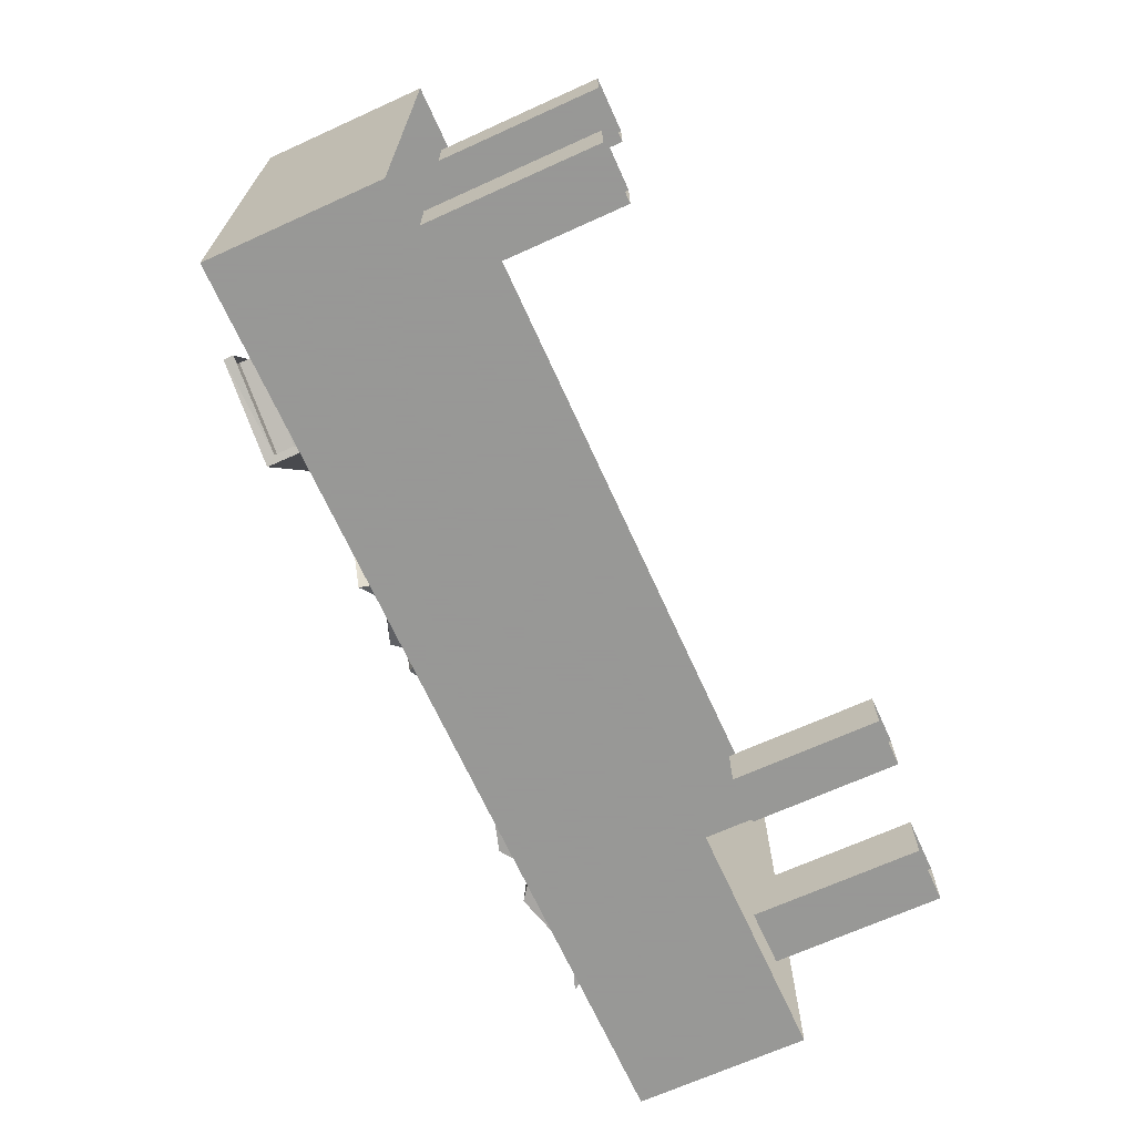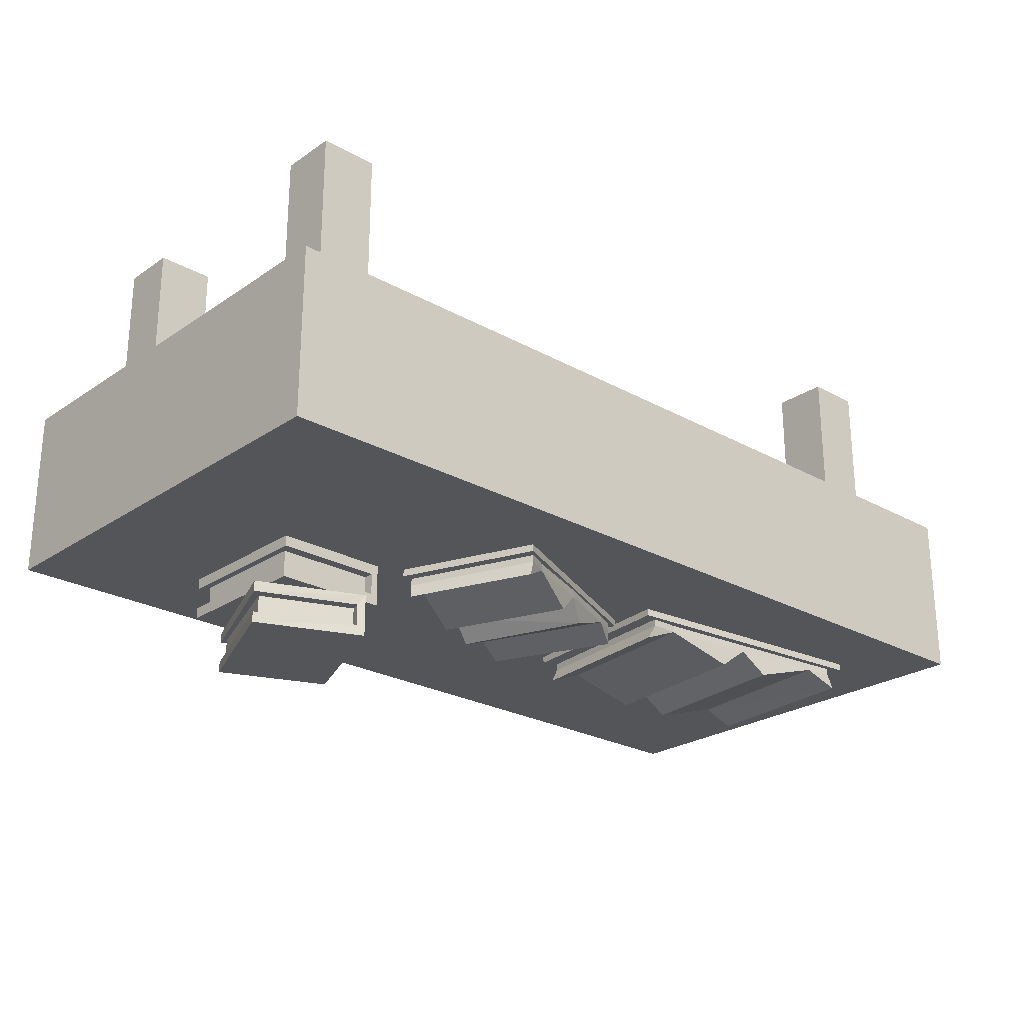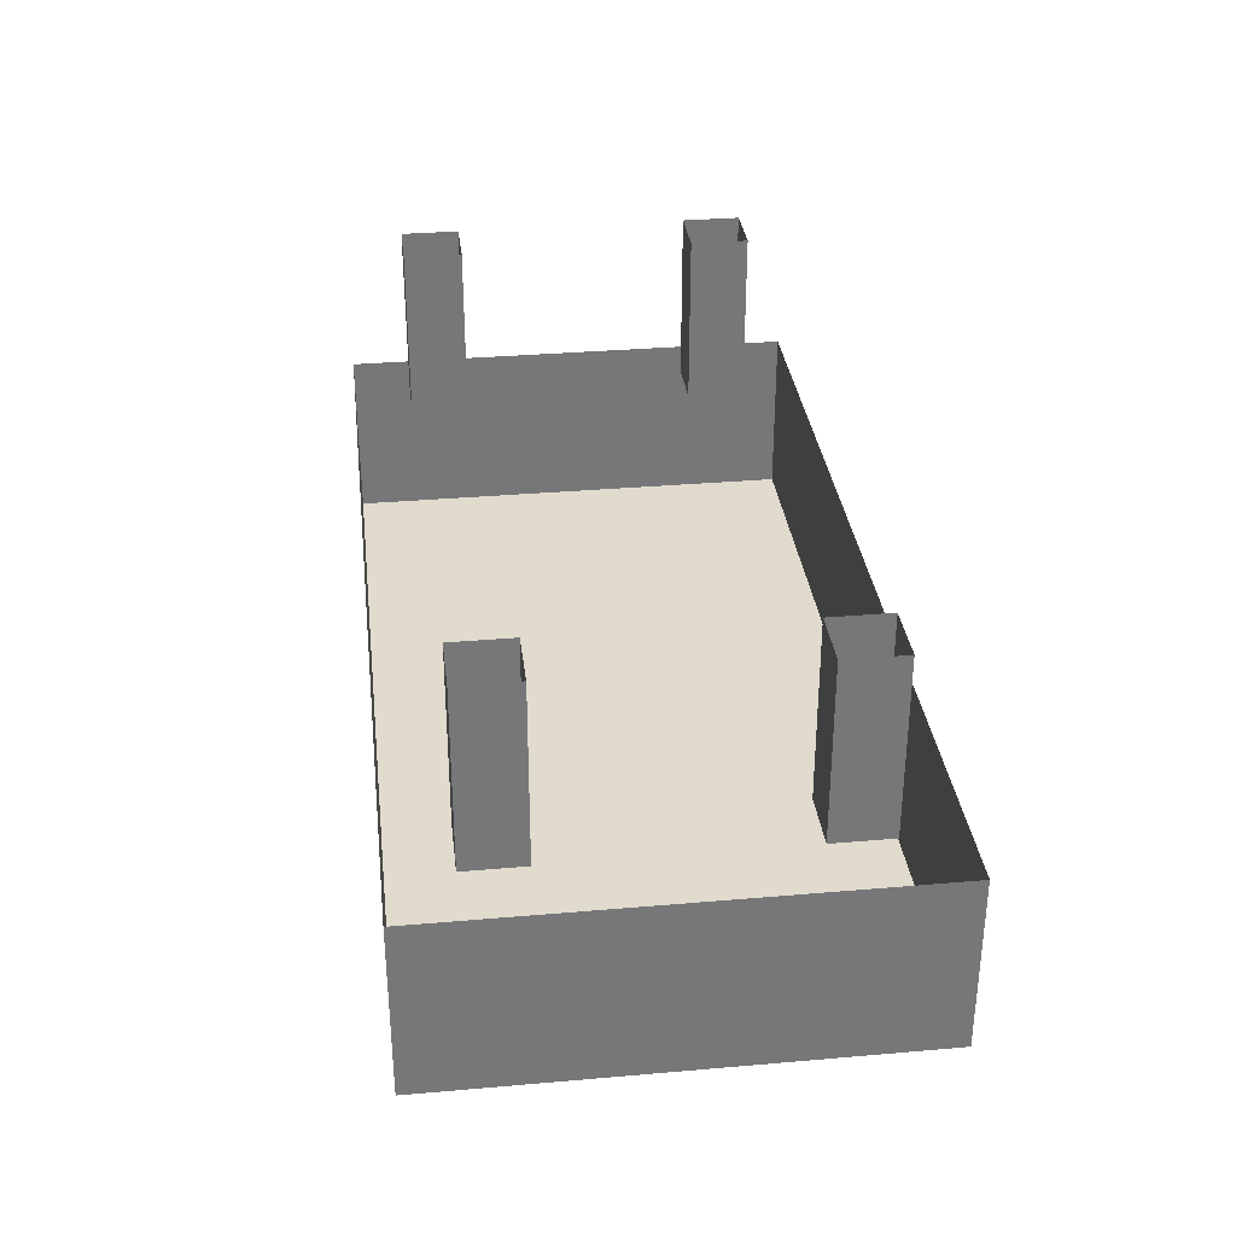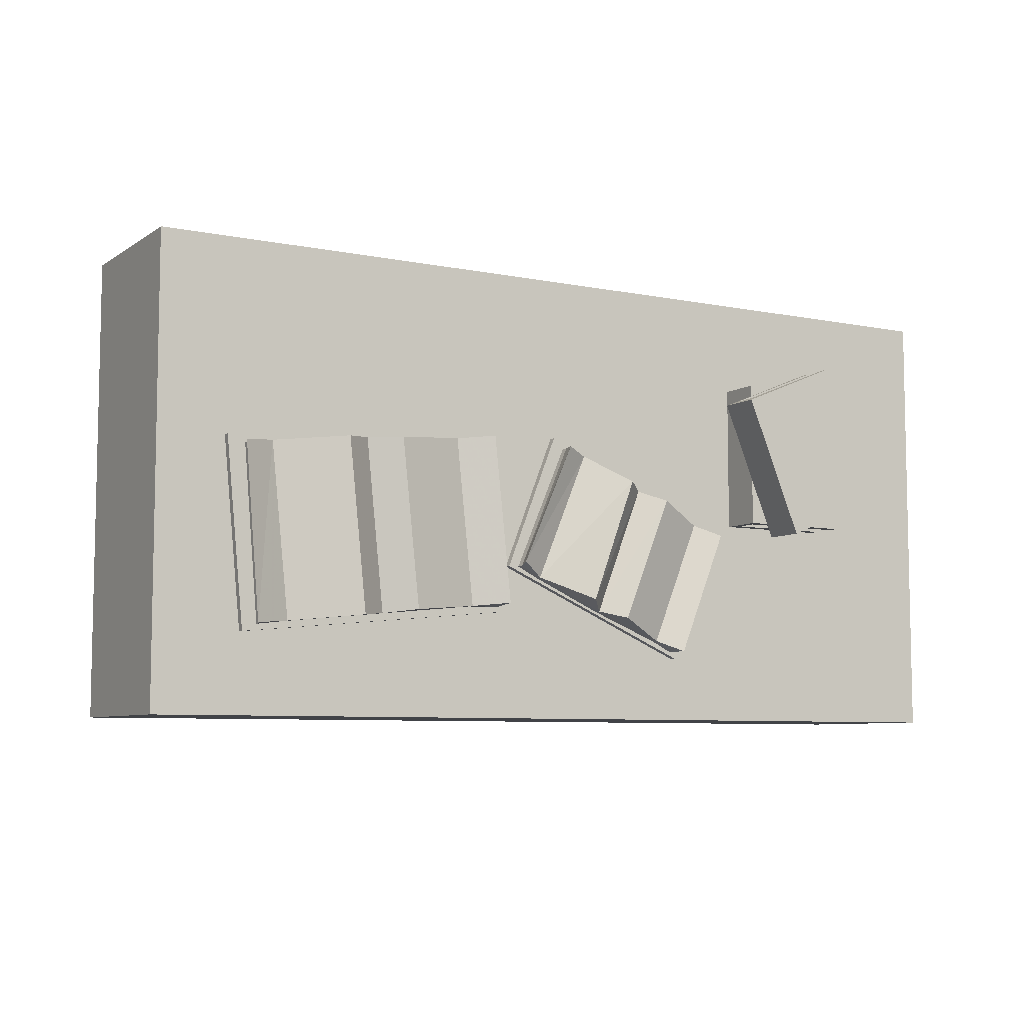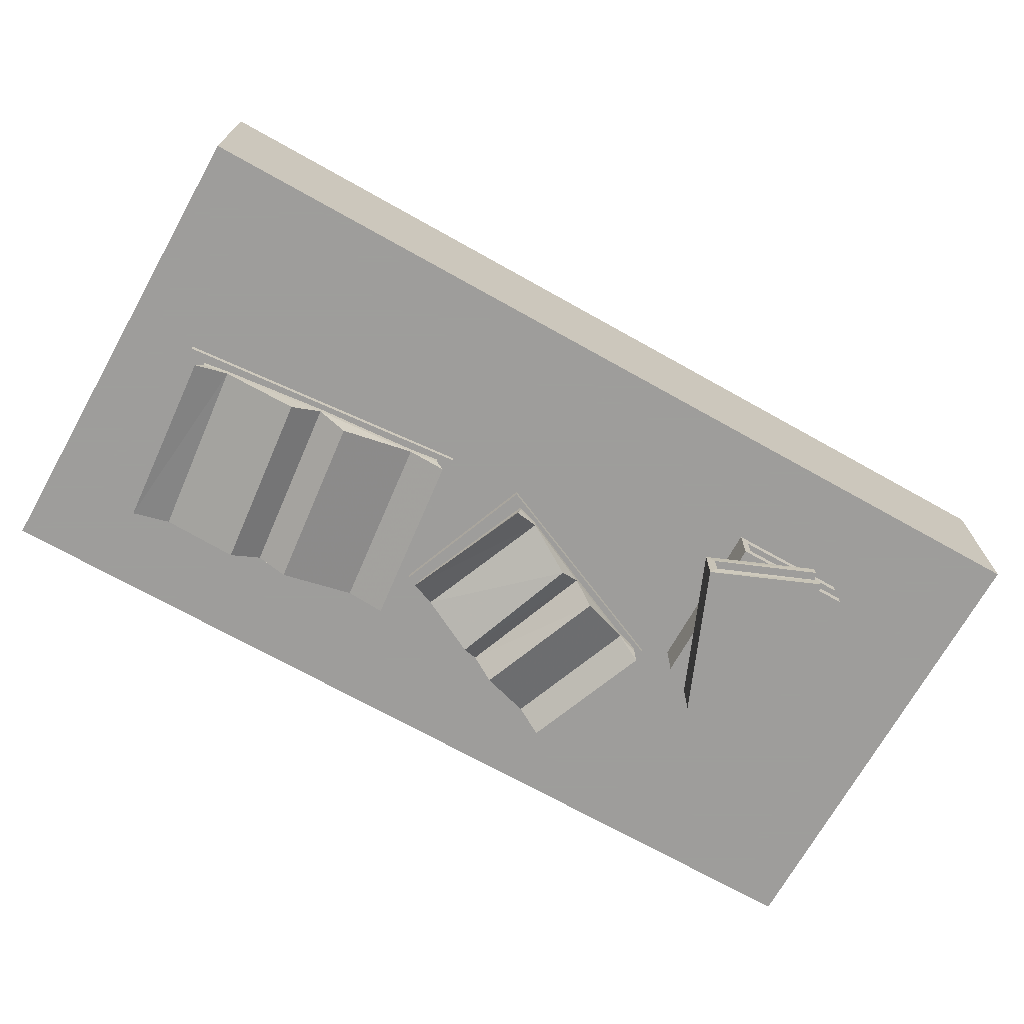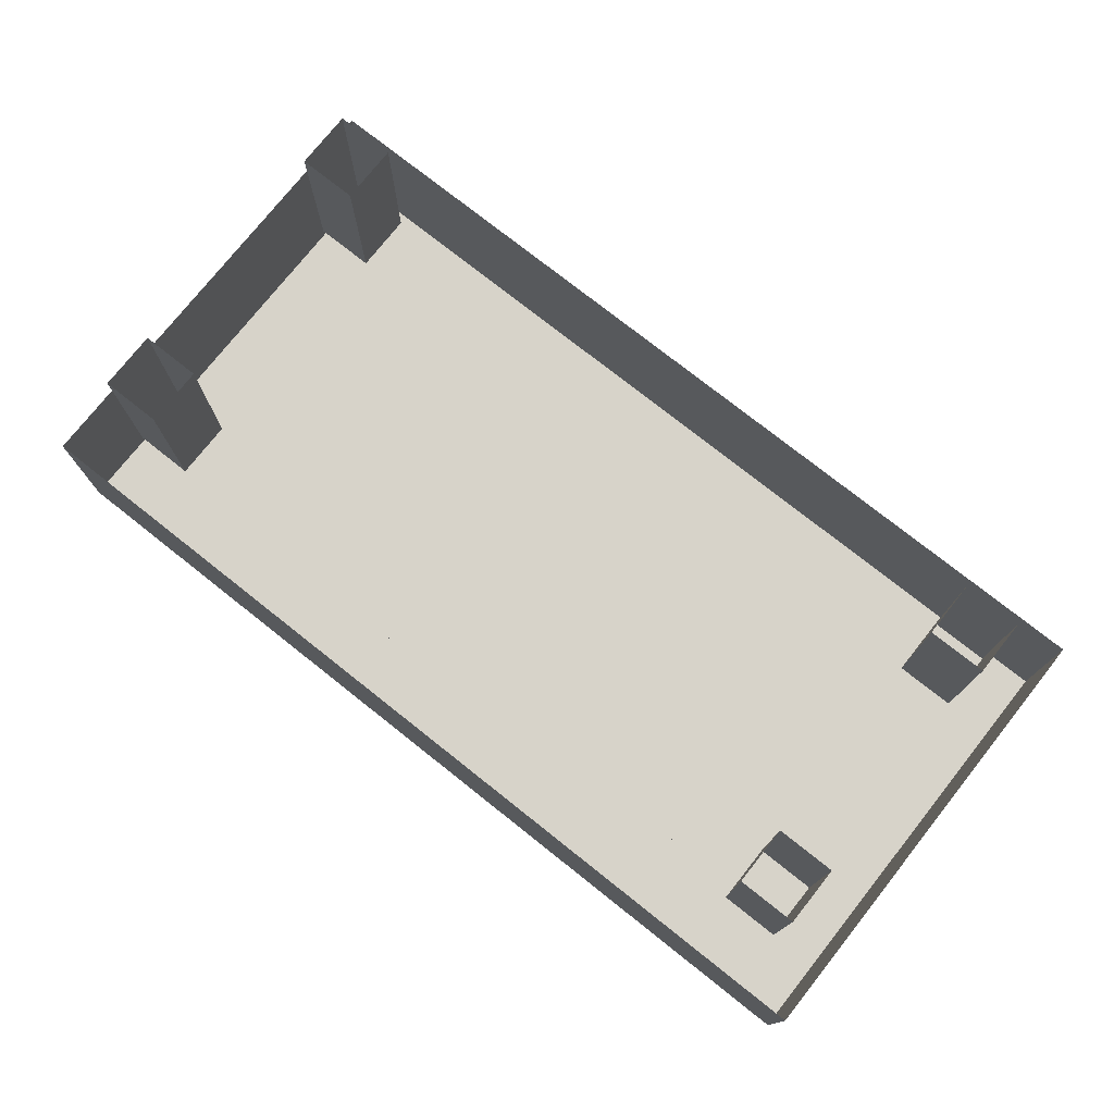
<metadata>
{"format":"obj","ext":"obj","renderer":"f3d","projection":"perspective","resolution":1024,"background":"white","views":[{"elev":-68.4,"azim":114.4,"up":"+Z"},{"elev":-24.7,"azim":137.7,"up":"+Y"},{"elev":33.2,"azim":-96.8,"up":"+Y"},{"elev":-7.1,"azim":-30.2,"up":"+Z"},{"elev":-70.7,"azim":-29.3,"up":"+Y"},{"elev":76.1,"azim":-141.6,"up":"+Y"}]}
</metadata>
<code>
v 0.875 -0.625 0.5
v 0.875 -0.5 0.5
v -0.875 -0.5 0.5
v -0.875 -0.625 0.5
v 1 -0.75 0.5
v 1 -0.375 0.5
v -1 -0.375 0.5
v -1 -0.75 0.5
v 0.875 -0.75 0.375
v 0.875 -0.75 -0.375
v 1 -0.75 -0.5
v 1 -0.625 0.375
v 1 -0.5 0.375
v 1 -0.375 -0.5
v 1 -0.5 -0.375
v 1 -0.625 -0.375
v 0.875 -0.5 -0.5
v -1 -0.375 -0.5
v -0.875 -0.5 -0.5
v -1 -0.75 -0.5
v -1 -0.5 -0.375
v -1 -0.5 0.375
v -1 -0.625 0.375
v -1 -0.625 -0.375
v -0.875 -0.75 -0.375
v -0.875 -0.75 0.375
v 0.875 -0.625 -0.5
v -0.875 -0.625 -0.5
v -0.875 -0.375 -0.375
v -0.875 -0.375 -0.25
v -0.875 0 -0.25
v -0.875 0 -0.375
v -0.75 -0.375 -0.375
v -0.75 0 -0.375
v -0.75 -0.375 -0.25
v -0.75 0 -0.25
v -0.875 -0.375 0.25
v -0.875 -0.375 0.375
v -0.875 0 0.375
v -0.875 0 0.25
v -0.75 -0.375 0.25
v -0.75 0 0.25
v -0.75 -0.375 0.375
v -0.75 0 0.375
v 0.75 -0.375 0.25
v 0.75 -0.375 0.375
v 0.75 0 0.375
v 0.75 0 0.25
v 0.875 -0.375 0.25
v 0.875 0 0.25
v 0.875 -0.375 0.375
v 0.875 0 0.375
v 0.75 -0.375 -0.375
v 0.75 -0.375 -0.25
v 0.75 0 -0.25
v 0.75 0 -0.375
v 0.875 -0.375 -0.375
v 0.875 0 -0.375
v 0.875 -0.375 -0.25
v 0.875 0 -0.25
v -0.7578 -0.7812 0.07031
v -0.6016 -0.8281 0.08594
v -0.5391 -0.7812 0.09375
v -0.5391 -0.7656 0.09375
v -0.7578 -0.7656 0.07031
v -0.8125 -0.7812 0.0625
v -0.8281 -0.8125 0.0625
v -0.7969 -0.8125 -0.3125
v -0.7188 -0.7812 -0.3047
v -0.5625 -0.8281 -0.2891
v -0.5 -0.7812 -0.2812
v -0.4766 -0.8281 0.09375
v -0.3203 -0.7812 0.1094
v -0.3203 -0.7656 0.1094
v -0.7188 -0.7656 -0.3047
v -0.5 -0.7656 -0.2812
v -0.2812 -0.7812 -0.2578
v -0.4375 -0.8281 -0.2734
v -0.2422 -0.8125 0.1172
v -0.2578 -0.7812 0.1172
v -0.2578 -0.7656 0.1172
v -0.7812 -0.7812 -0.3125
v -0.7812 -0.7656 -0.3125
v -0.8125 -0.7656 0.0625
v -0.2188 -0.7812 -0.2578
v -0.2031 -0.8125 -0.25
v -0.2812 -0.7656 -0.2578
v -0.2188 -0.7656 -0.2578
v -0.8516 -0.75 0.07812
v -0.8125 -0.75 -0.3281
v -0.8125 -0.7656 -0.3281
v -0.8516 -0.7656 0.07812
v -0.2266 -0.75 0.1328
v -0.2266 -0.7656 0.1328
v -0.1875 -0.75 -0.2656
v -0.1875 -0.7656 -0.2656
v 0.007812 -0.7812 0.09375
v 0.1094 -0.8281 0.03906
v 0.1562 -0.7812 0.02344
v 0.1562 -0.7656 0.02344
v 0.007812 -0.7656 0.09375
v -0.03906 -0.7812 0.1094
v -0.04688 -0.8125 0.1094
v -0.1641 -0.8125 -0.1562
v -0.1094 -0.7812 -0.1875
v 0.007812 -0.8281 -0.2344
v 0.04688 -0.7812 -0.2578
v 0.2031 -0.8281 0
v 0.3125 -0.7812 -0.04688
v 0.3125 -0.7656 -0.04688
v -0.1094 -0.7656 -0.1875
v 0.04688 -0.7656 -0.2578
v 0.2031 -0.7812 -0.3203
v 0.09375 -0.8281 -0.2734
v 0.3672 -0.8125 -0.07031
v 0.3594 -0.7812 -0.0625
v 0.3594 -0.7656 -0.0625
v -0.1562 -0.7812 -0.1641
v -0.1562 -0.7656 -0.1641
v -0.03906 -0.7656 0.1094
v 0.25 -0.7812 -0.3438
v 0.2578 -0.8125 -0.3438
v 0.2031 -0.7656 -0.3203
v 0.25 -0.7656 -0.3438
v -0.0625 -0.75 0.1328
v -0.1797 -0.75 -0.1641
v -0.1797 -0.7656 -0.1641
v -0.0625 -0.7656 0.1328
v 0.3828 -0.75 -0.0625
v 0.3828 -0.7656 -0.0625
v 0.2656 -0.75 -0.3594
v 0.2656 -0.7656 -0.3594
v 0.4531 -0.7734 -0.01562
v 0.4531 -0.7734 -0.03906
v 0.6875 -0.7734 -0.03906
v 0.6719 -0.7734 -0.01562
v 0.6719 -0.8203 -0.01562
v 0.4531 -0.8203 -0.01562
v 0.4531 -0.8203 -0.03906
v 0.4375 -0.8438 -0.03906
v 0.4375 -0.75 -0.03906
v 0.6875 -0.75 -0.03906
v 0.6875 -0.7734 0.2891
v 0.6719 -0.7734 0.2656
v 0.6719 -0.8203 0.2656
v 0.4531 -0.7734 0.2891
v 0.4531 -0.7734 0.2656
v 0.4531 -0.8203 0.2656
v 0.4531 -0.8203 0.2891
v 0.4375 -0.75 0.2891
v 0.4375 -0.8438 0.2891
v 0.6875 -0.8203 0.2891
v 0.6875 -0.8438 0.2891
v 0.6875 -0.8203 -0.03906
v 0.6875 -0.8438 -0.03906
v 0.6875 -0.75 0.2891
v 0.5 -0.8672 -0.03906
v 0.6953 -0.8672 0.03906
v 0.6953 -0.9141 0.03906
v 0.5 -0.9141 -0.03906
v 0.5078 -0.8672 -0.0625
v 0.7188 -0.8672 0.02344
v 0.5938 -0.8672 0.3281
v 0.5938 -0.8672 0.3047
v 0.5938 -0.9141 0.3047
v 0.3906 -0.9141 0.2188
v 0.3906 -0.8672 0.2188
v 0.3828 -0.9141 0.2422
v 0.3828 -0.8672 0.2422
v 0.3672 -0.8438 0.2344
v 0.3672 -0.9375 0.2344
v 0.5938 -0.9141 0.3281
v 0.5938 -0.9375 0.3281
v 0.7188 -0.9141 0.02344
v 0.7188 -0.9375 0.02344
v 0.5078 -0.9141 -0.0625
v 0.4922 -0.9375 -0.07031
v 0.4922 -0.8438 -0.07031
v 0.7188 -0.8438 0.02344
v 0.5938 -0.8438 0.3281
f 1 2 3
f 1 3 4
f 9 26 25
f 9 25 10
f 17 27 28
f 17 28 19
f 16 15 13
f 16 13 12
f 23 22 21
f 23 21 24
f 1 4 5
f 1 5 6
f 1 6 2
f 2 6 3
f 3 6 7
f 3 7 4
f 4 7 8
f 4 8 5
f 5 8 9
f 5 9 10
f 5 10 11
f 5 11 12
f 5 12 6
f 6 12 13
f 6 13 14
f 14 13 15
f 14 15 16
f 14 16 11
f 14 11 17
f 14 17 18
f 18 17 19
f 18 19 20
f 18 20 21
f 18 21 7
f 7 21 22
f 7 22 8
f 8 22 23
f 8 23 24
f 8 24 20
f 8 20 25
f 8 25 26
f 8 26 9
f 10 25 20
f 10 20 11
f 11 20 27
f 11 27 17
f 19 28 20
f 20 28 27
f 16 12 11
f 24 21 20
f 29 30 31
f 29 31 32
f 29 32 33
f 33 32 34
f 33 34 35
f 35 34 36
f 35 36 30
f 30 36 31
f 37 38 39
f 37 39 40
f 37 40 41
f 41 40 42
f 41 42 43
f 43 42 44
f 43 44 38
f 38 44 39
f 45 46 47
f 45 47 48
f 45 48 49
f 49 48 50
f 49 50 51
f 51 50 52
f 51 52 46
f 46 52 47
f 53 54 55
f 53 55 56
f 53 56 57
f 57 56 58
f 57 58 59
f 59 58 60
f 59 60 54
f 54 60 55
f 89 90 91
f 89 91 92
f 89 92 93
f 93 92 94
f 93 94 95
f 95 94 96
f 95 96 90
f 90 96 91
f 91 96 92
f 92 96 94
f 125 126 127
f 125 127 128
f 125 128 129
f 129 128 130
f 129 130 131
f 131 130 132
f 131 132 126
f 126 132 127
f 127 132 128
f 128 132 130
f 61 62 63
f 61 63 64
f 61 64 65
f 61 65 66
f 61 66 67
f 61 67 68
f 61 68 69
f 61 69 62
f 62 69 70
f 62 70 63
f 63 70 71
f 63 71 72
f 63 72 73
f 63 73 74
f 63 74 64
f 71 70 69
f 71 69 75
f 71 75 76
f 71 76 77
f 71 77 78
f 71 78 72
f 72 78 73
f 73 78 77
f 73 77 79
f 73 79 80
f 73 80 81
f 73 81 74
f 69 68 82
f 69 82 83
f 69 83 75
f 82 68 67
f 82 67 66
f 82 66 84
f 82 84 83
f 85 86 77
f 85 77 87
f 85 87 88
f 85 88 80
f 85 80 86
f 86 80 79
f 86 79 77
f 76 87 77
f 88 81 80
f 65 84 66
f 97 98 99
f 97 99 100
f 97 100 101
f 97 101 102
f 97 102 103
f 97 103 104
f 97 104 105
f 97 105 98
f 98 105 106
f 98 106 99
f 99 106 107
f 99 107 108
f 99 108 109
f 99 109 110
f 99 110 100
f 107 106 105
f 107 105 111
f 107 111 112
f 107 112 113
f 107 113 114
f 107 114 108
f 108 114 109
f 109 114 113
f 109 113 115
f 109 115 116
f 109 116 117
f 109 117 110
f 105 104 118
f 105 118 119
f 105 119 111
f 118 104 103
f 118 103 102
f 118 102 120
f 118 120 119
f 121 122 113
f 121 113 123
f 121 123 124
f 121 124 116
f 121 116 122
f 122 116 115
f 122 115 113
f 112 123 113
f 124 117 116
f 101 120 102
f 133 134 135
f 133 135 136
f 133 138 134
f 134 138 139
f 134 139 140
f 134 140 141
f 134 141 135
f 135 141 142
f 135 142 143
f 135 143 136
f 136 143 144
f 143 146 147
f 143 147 144
f 149 148 147
f 149 147 146
f 149 146 150
f 149 150 151
f 149 151 152
f 152 151 153
f 152 153 154
f 154 153 155
f 154 155 139
f 139 155 140
f 140 155 151
f 140 151 141
f 141 151 150
f 151 155 153
f 142 156 143
f 143 156 146
f 146 156 150
f 157 160 161
f 157 161 162
f 157 162 158
f 158 162 163
f 158 163 164
f 166 167 168
f 168 167 169
f 168 169 170
f 168 170 171
f 168 171 172
f 172 171 173
f 172 173 174
f 174 173 175
f 174 175 176
f 176 175 177
f 176 177 161
f 176 161 160
f 163 169 167
f 163 167 164
f 171 177 175
f 171 175 173
f 178 179 162
f 178 162 161
f 178 161 177
f 178 177 171
f 178 171 170
f 179 180 163
f 179 163 162
f 180 170 169
f 180 169 163
f 133 136 137
f 133 137 138
f 136 144 145
f 136 145 137
f 144 147 148
f 144 148 145
f 157 158 159
f 157 159 160
f 158 164 165
f 158 165 159
f 166 165 164
f 166 164 167

</code>
